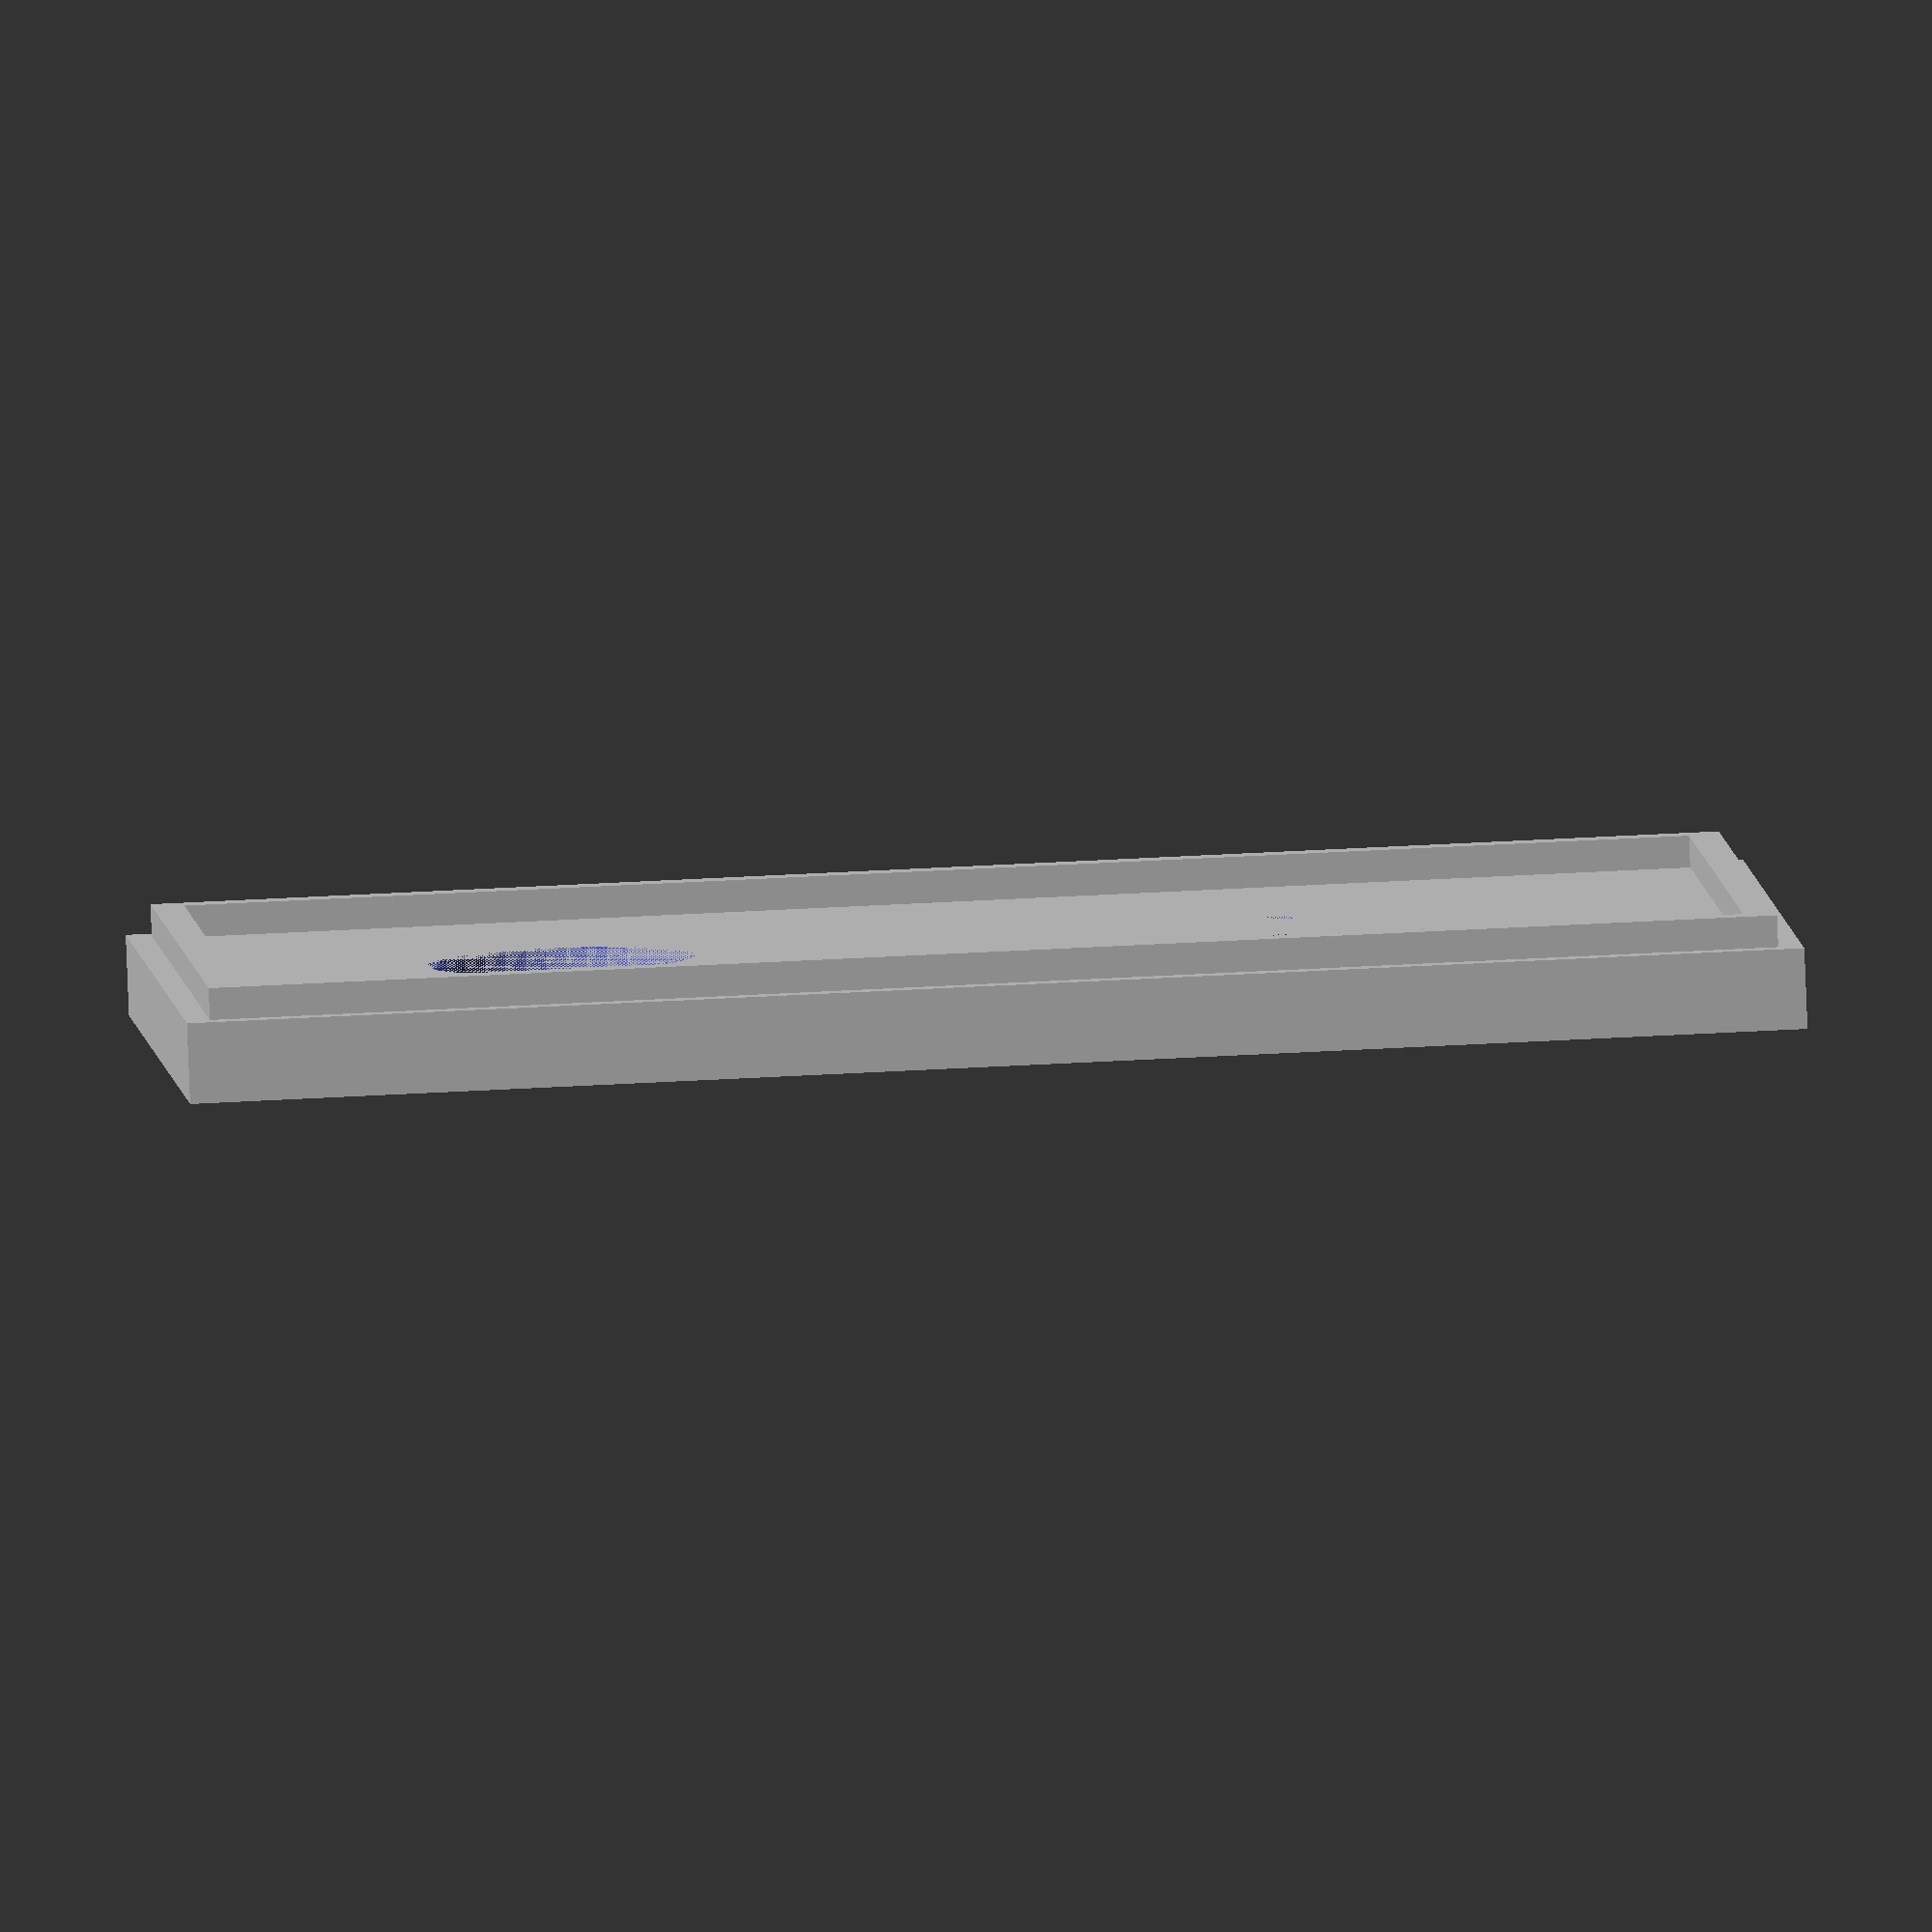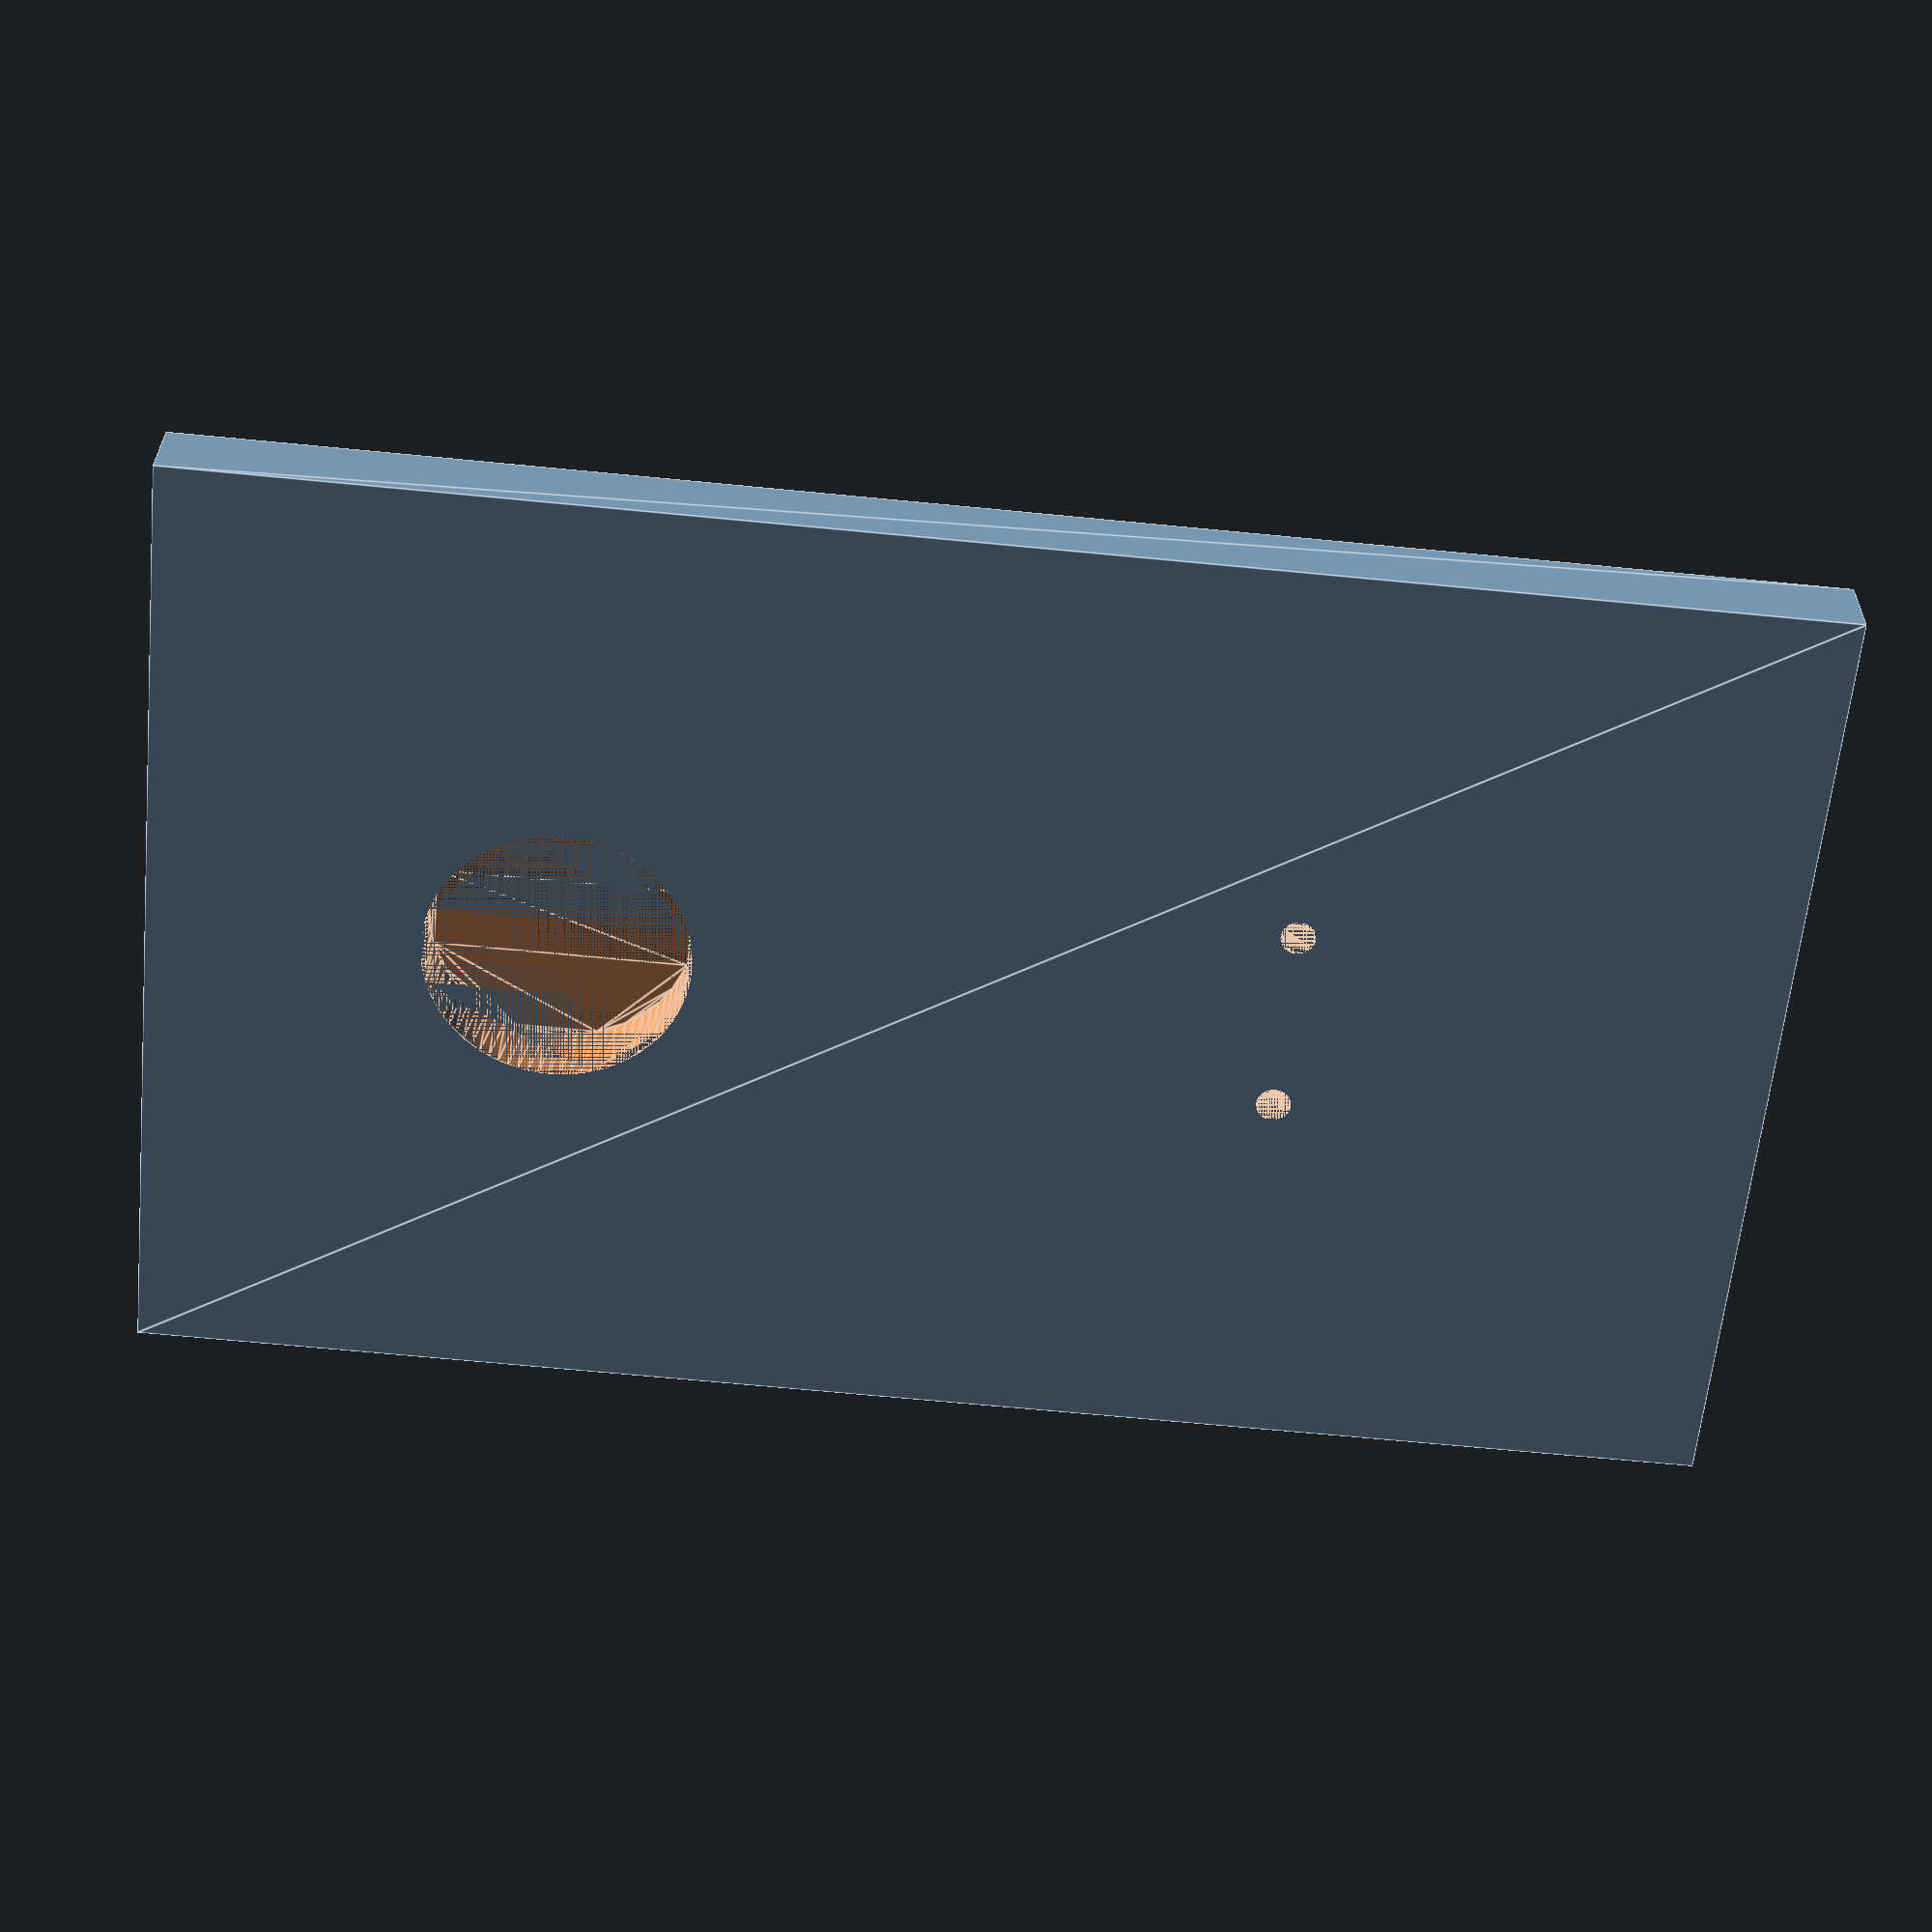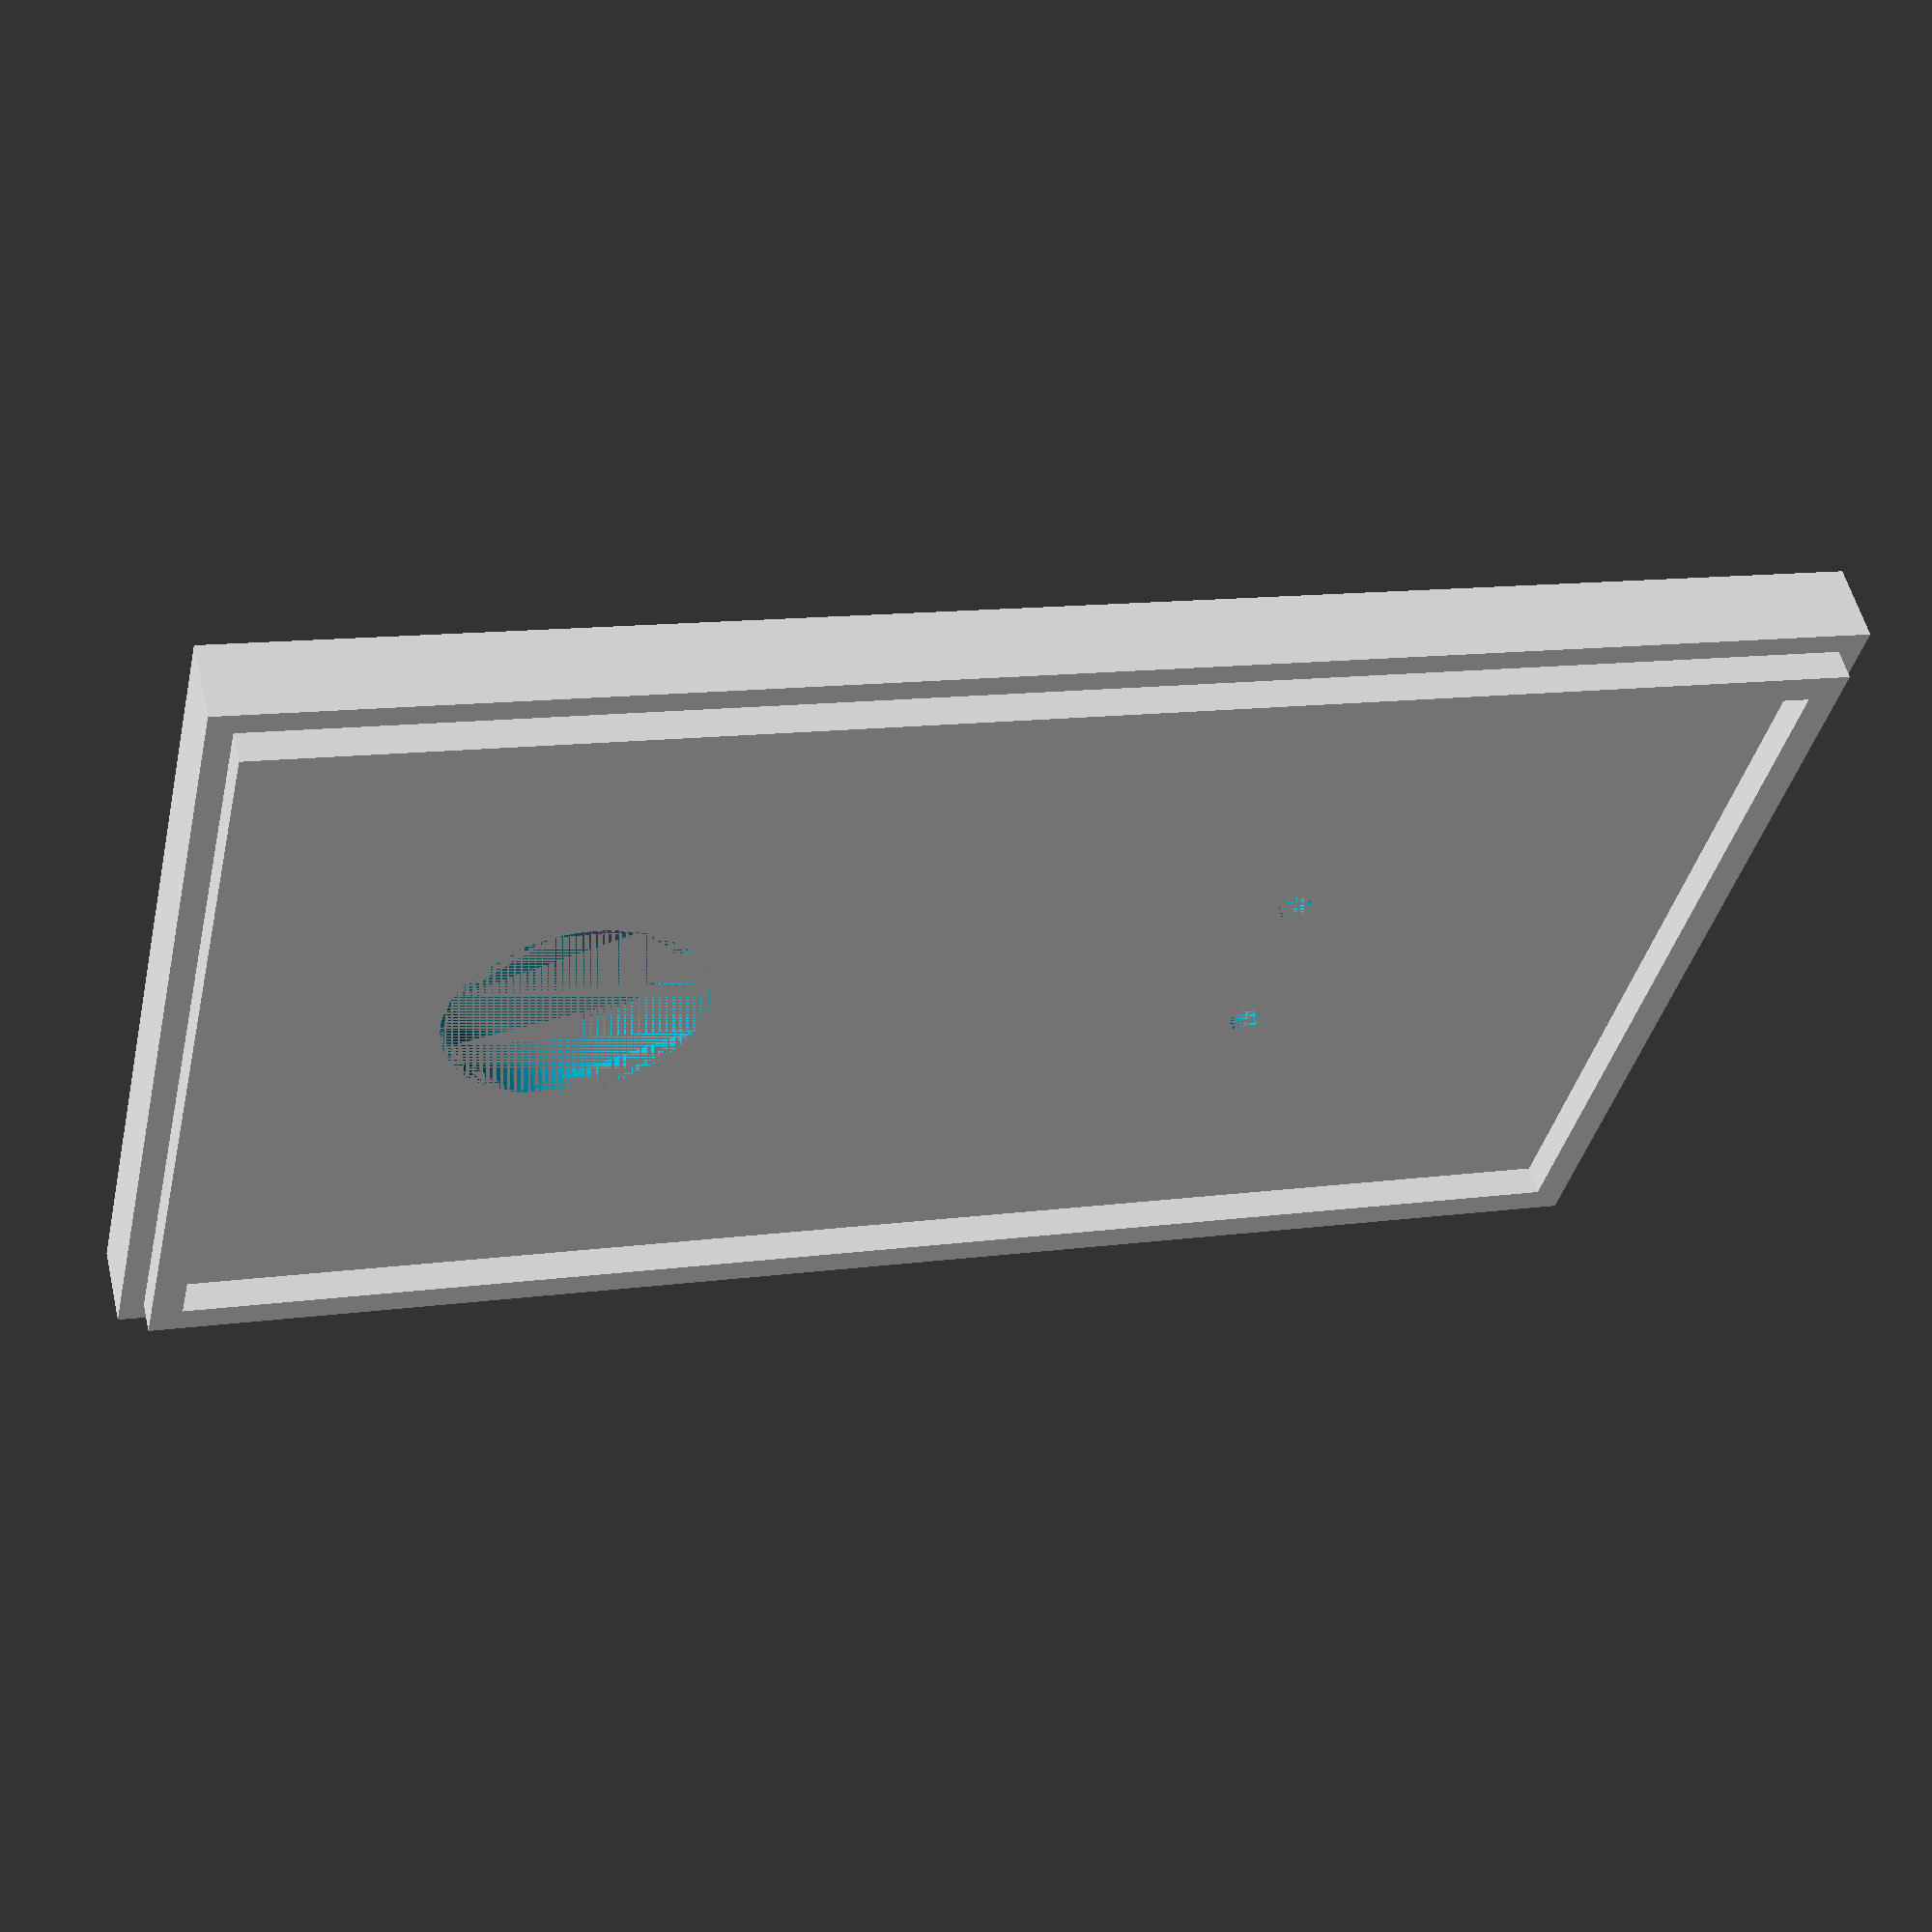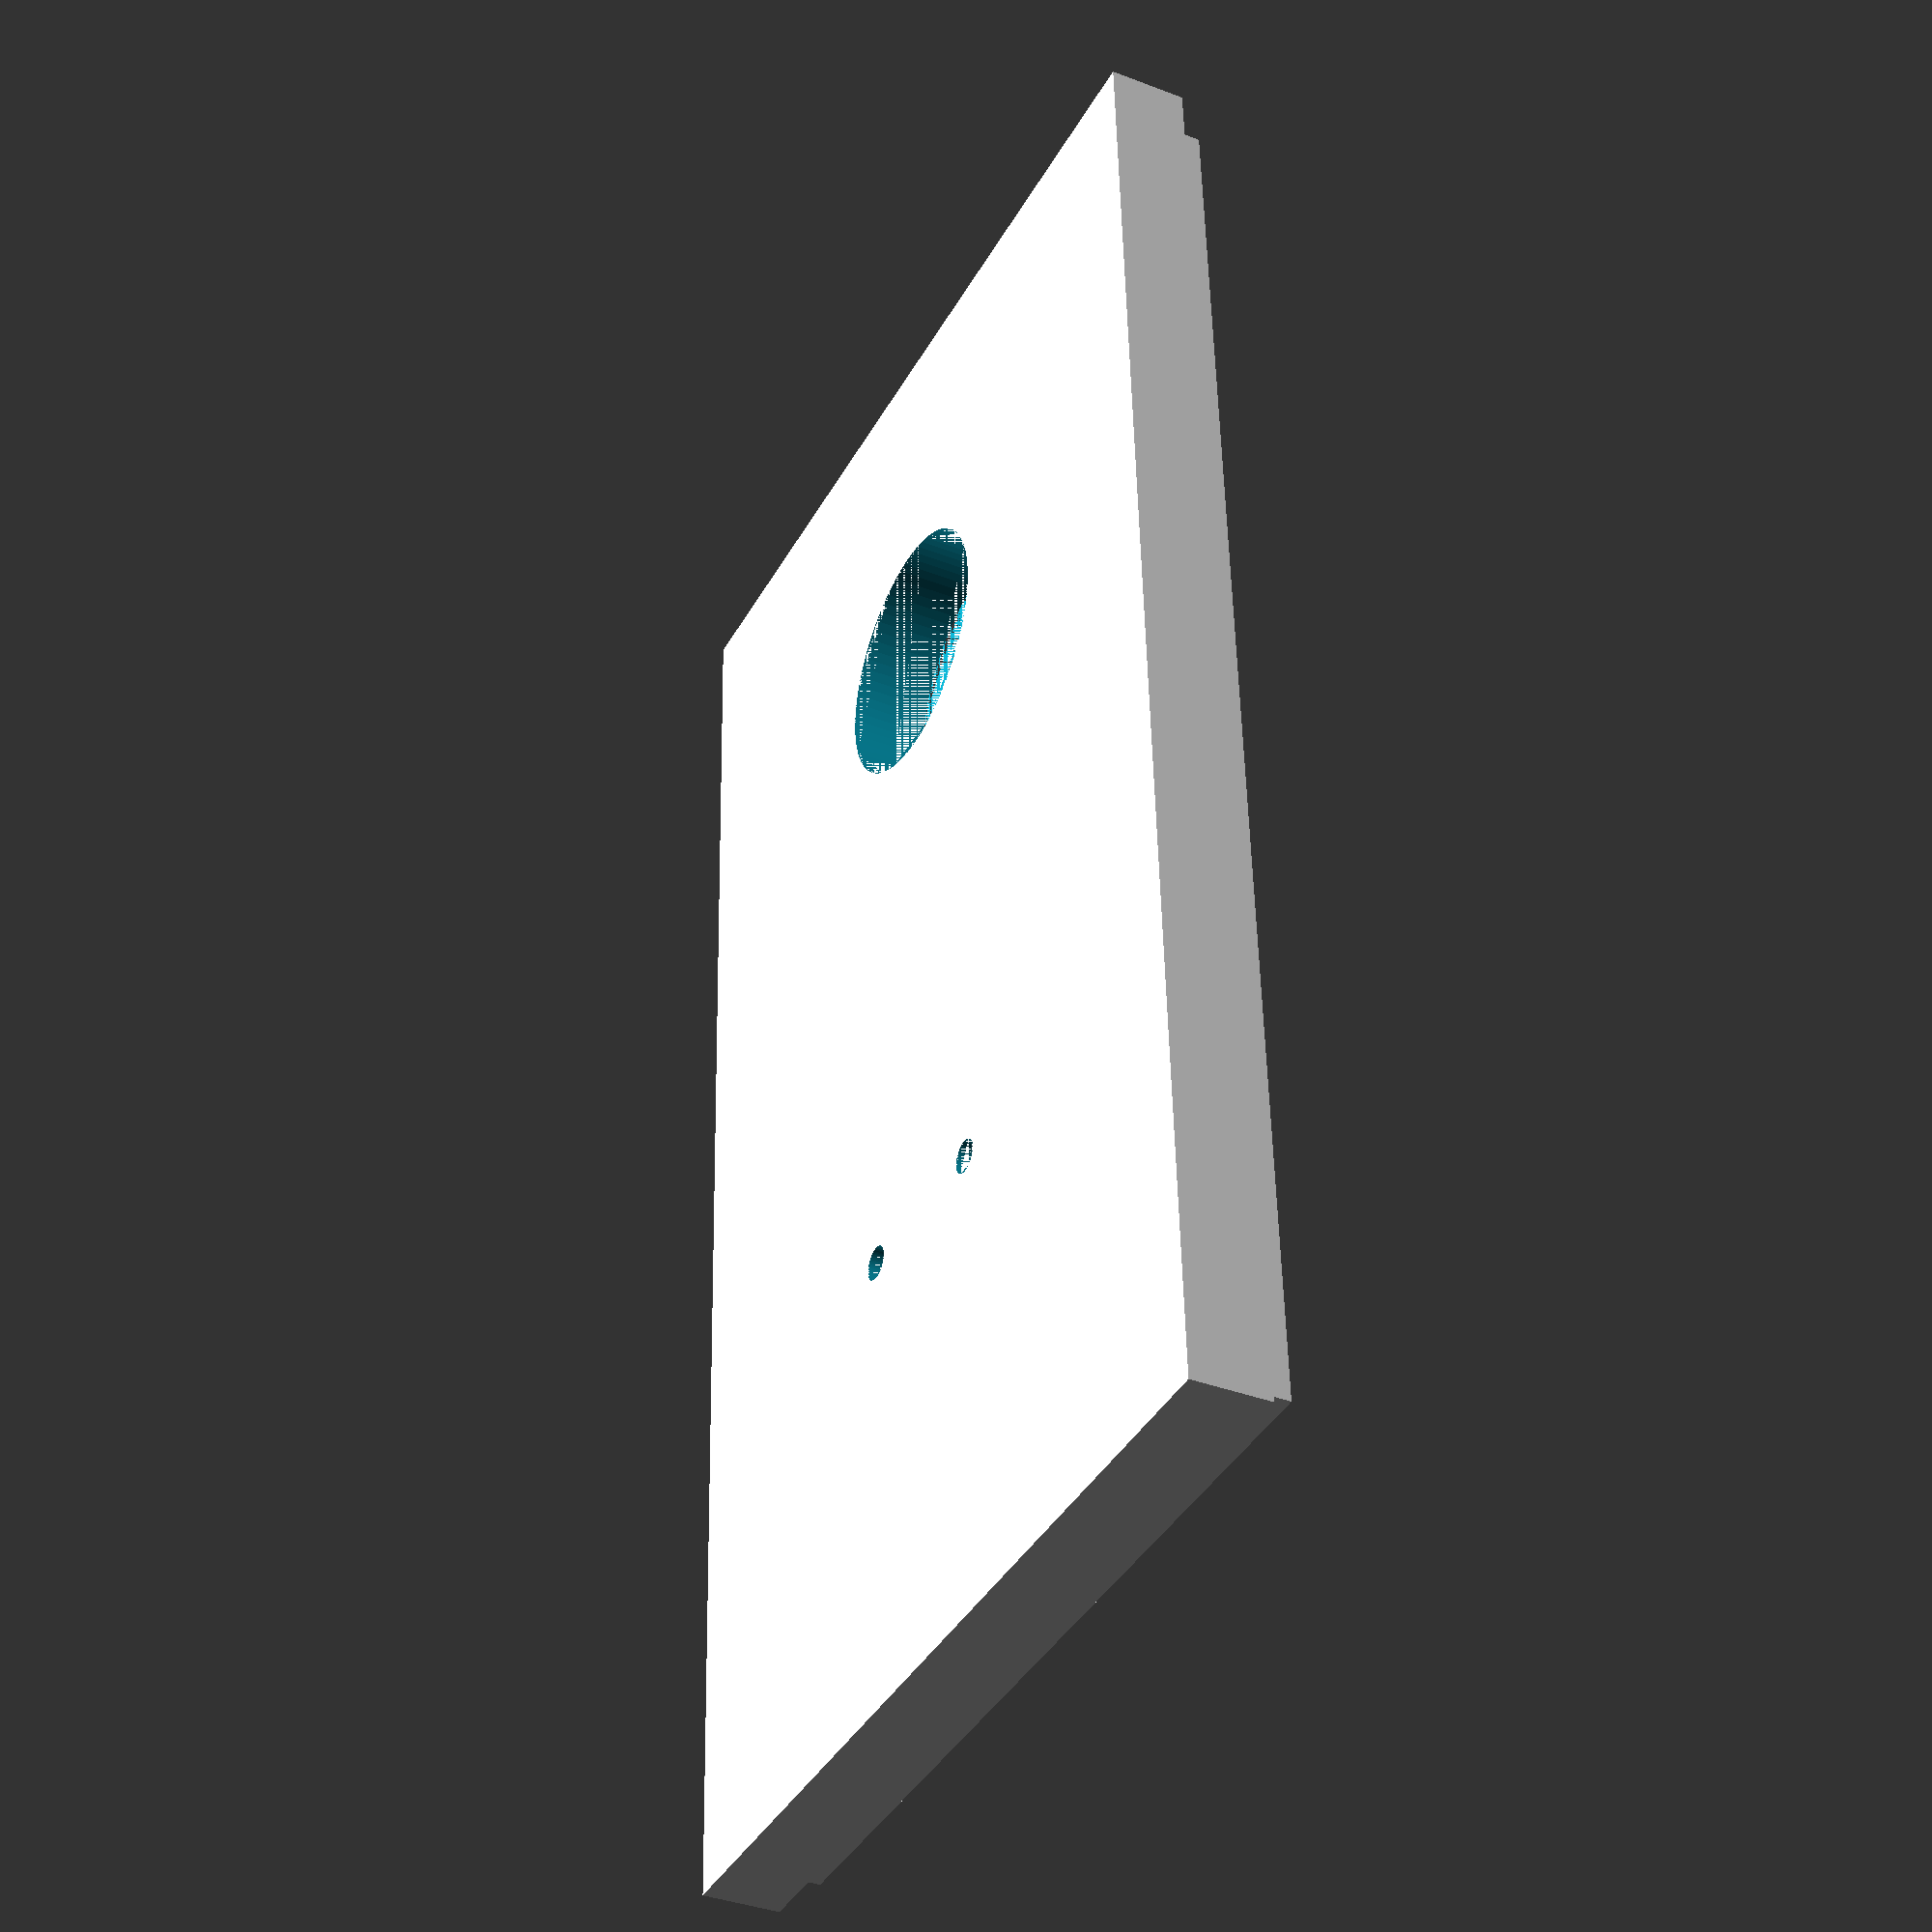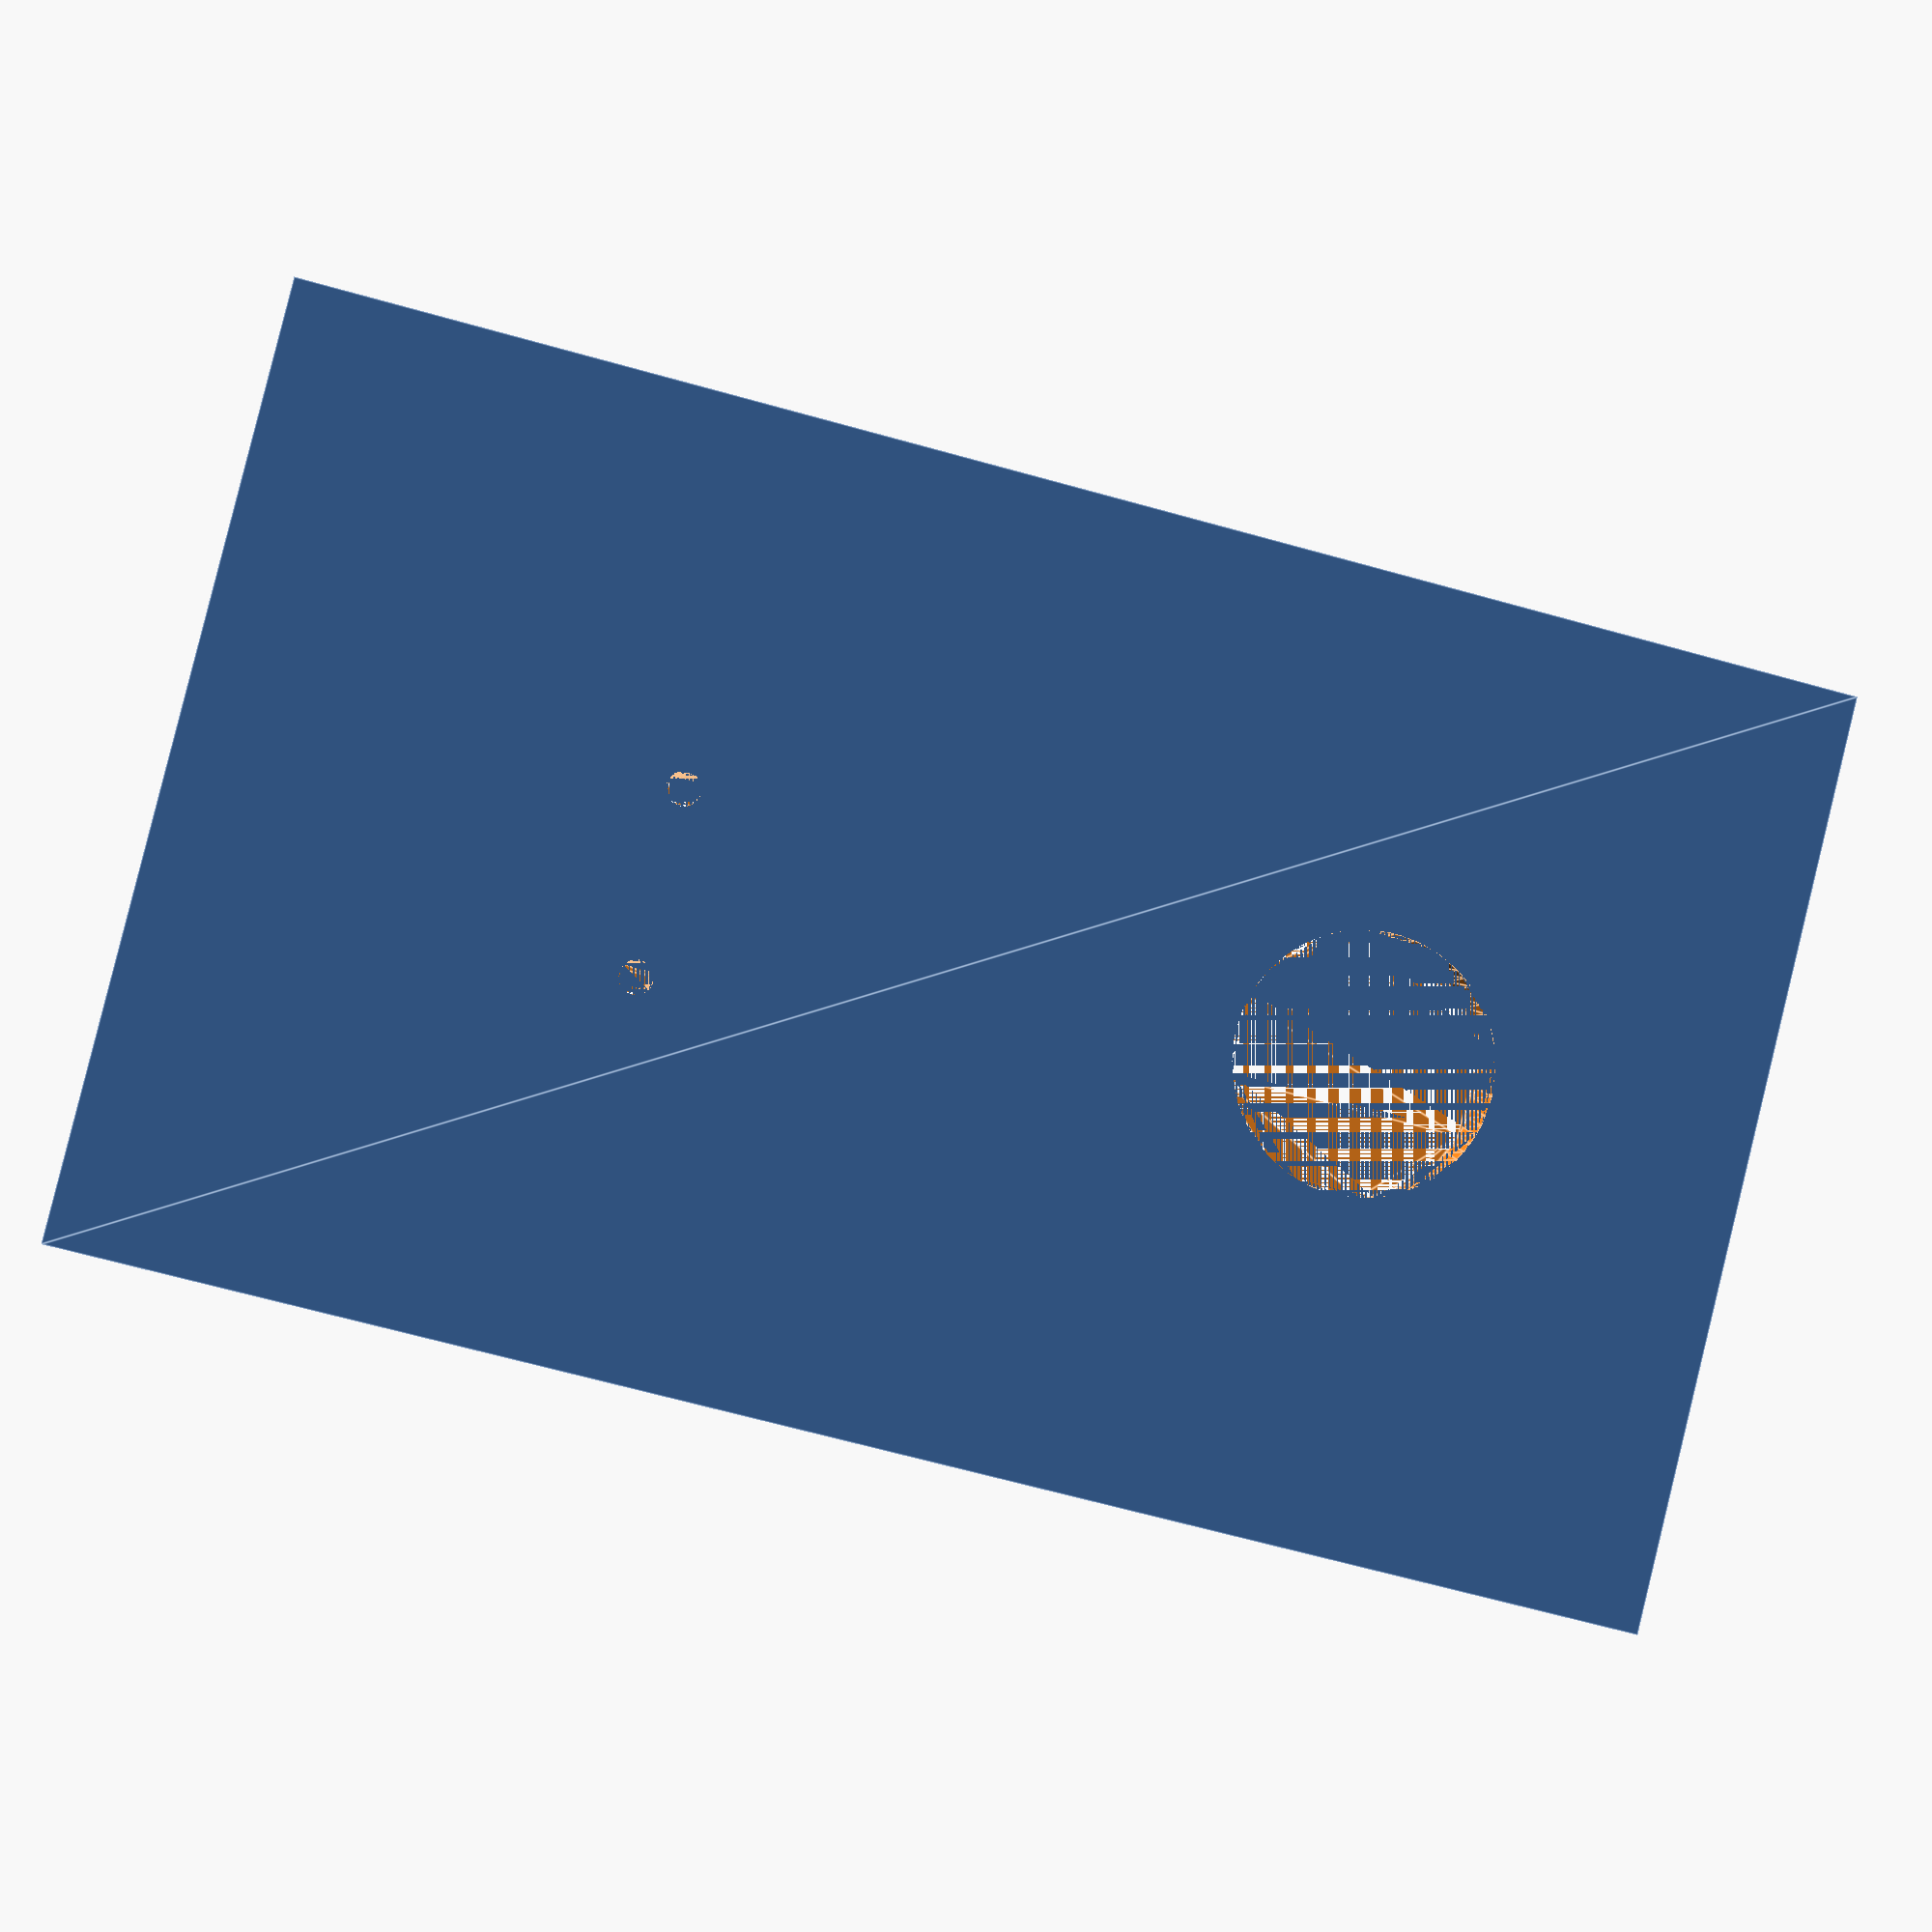
<openscad>
//Speedster dimension
$fn=80;
//Dimensions are in mm
panelThickness = 12.7;
height = 254;
//Front Panel Dimensions
frontWidth = 152.4;
//Side Panels Dimensions
sideWidth = 203.2;
//Back Panel Dimensions
backWidth = 152.4;
//Tweeter Dimensions
tweeterOuterDiameter = 102;
tweeterInnerDimensionY = 68;
tweeterInnerDimensionX = 57.5;
tweeterThickness = 5;
tweeterX = frontWidth/2;
tweeterY = height - 63.5;
tweeterScrewDiameter = 2.5;
tweeterScrewX = 31;
tweeterScrewY = 31;
//Woofer Dimensions
wooferDiameter = 96.3;
wooferX = frontWidth/2;
wooferY = height - 165.1;
wooferScrewDiameter = 2.5;
wooferScrewX = 41;
wooferScrewY = 41;
//Top and Bottom Panels
topWidth = 6;
topLength = 8;
//Connection Joints/Grooves
grooveThickness = 6;
grooveDepth = 6;
//Port Dimensions
portDiameter = 42;
portX = backWidth/2;
portY = height - 63.5;
//Terminal Hole Dimensions
terminalDiameter = 5.5;
terminalY = (height)/2 - 50;
terminal1X =(backWidth)/2 + 15;
terminal2X = (backWidth)/2 - 15;
/*
//Union the panels for the front half
difference(){
    union(){
//Front Panel
    difference(){
        linear_extrude(height)
        square([frontWidth, panelThickness]);

        //Woofer hole cut out
        translate([wooferX, panelThickness, wooferY])
        rotate([90, 0, 0])
        linear_extrude(panelThickness)
        circle(d=wooferDiameter);
        
        //Woofer Screws
        translate([wooferX + wooferScrewX, panelThickness, wooferY + wooferScrewY])
        rotate([90,0,0])
        linear_extrude(panelThickness)
        circle(d=wooferScrewDiameter);
        
        translate([wooferX + wooferScrewX, panelThickness, wooferY - wooferScrewY])
        rotate([90,0,0])
        linear_extrude(panelThickness)
        circle(d=wooferScrewDiameter);

        translate([wooferX - wooferScrewX, panelThickness, wooferY + wooferScrewY])
        rotate([90,0,0])
        linear_extrude(panelThickness)
        circle(d=wooferScrewDiameter);

        translate([wooferX - wooferScrewX, panelThickness, wooferY - wooferScrewY])
        rotate([90,0,0])
        linear_extrude(panelThickness)
        circle(d=wooferScrewDiameter);

        //Tweeter Outer hole cut out
        translate([tweeterX, tweeterThickness, tweeterY])
        rotate([90, 0, 0])
        linear_extrude(tweeterThickness)
        circle(d=tweeterOuterDiameter);
        
        //Tweeter Screws
        translate([tweeterX + tweeterScrewX, tweeterThickness + panelThickness, tweeterY + tweeterScrewY])
        rotate([90, 0, 0])
        linear_extrude(panelThickness)
        circle(d=tweeterScrewDiameter);
        
        translate([tweeterX + tweeterScrewX, tweeterThickness + panelThickness, tweeterY - tweeterScrewY])
        rotate([90, 0, 0])
        linear_extrude(panelThickness)
        circle(d=tweeterScrewDiameter);
        
        translate([tweeterX - tweeterScrewX, tweeterThickness + panelThickness, tweeterY + tweeterScrewY])
        rotate([90, 0, 0])
        linear_extrude(panelThickness)
        circle(d=tweeterScrewDiameter);
        
        translate([tweeterX - tweeterScrewX, tweeterThickness + panelThickness, tweeterY - tweeterScrewY])
        rotate([90, 0, 0])
        linear_extrude(panelThickness)
        circle(d=tweeterScrewDiameter);

        
        //Tweeter Inner hole cut out
        translate([tweeterX - tweeterInnerDimensionX/2, tweeterThickness + panelThickness, tweeterY - tweeterInnerDimensionY/2])
        rotate([90,0,0])
        linear_extrude(panelThickness)
        square([tweeterInnerDimensionX, tweeterInnerDimensionY]);
    }

    //Right Panel
    translate([frontWidth - panelThickness, 0, 0])
    linear_extrude(height)
    square([panelThickness, sideWidth]);

    //Left Panel
    linear_extrude(height)
    square([panelThickness, sideWidth]);

    //Bottom Panel
    linear_extrude(panelThickness)
    square([frontWidth, sideWidth]);

    //Top Panel
    translate([0,0, height - panelThickness])
    linear_extrude(panelThickness)
    square([frontWidth, sideWidth]);
}

    //Added grooves for joint connection with back
    translate([panelThickness/2 - grooveThickness/2, sideWidth - grooveThickness, panelThickness/2 - grooveThickness/2])
    linear_extrude(grooveDepth)
    square([frontWidth - panelThickness, grooveThickness]);

    translate([panelThickness/2 - grooveThickness/2, sideWidth - grooveThickness, height - panelThickness/2 - grooveThickness/2])
    linear_extrude(grooveDepth)
    square([frontWidth - panelThickness + grooveThickness, grooveThickness]);

    translate([frontWidth - panelThickness/2 - grooveThickness/2, sideWidth - grooveThickness, panelThickness/2 - grooveThickness/2])
    linear_extrude(height - panelThickness)
    square([grooveThickness, grooveDepth]);

    translate([panelThickness/2 - grooveThickness/2, sideWidth - grooveThickness, panelThickness/2 - grooveThickness/2])
    linear_extrude(height - panelThickness)
    square([grooveThickness, grooveDepth]);
}
*/

//Back Panel
union(){
    
    difference(){
        linear_extrude(height)
        square([backWidth, panelThickness]);

        translate([portX, 0, portY])
        rotate([-90,0,0])
        linear_extrude(panelThickness)
        circle(d=portDiameter);

        translate([terminal1X, 0, terminalY])
        rotate([-90,0,0])
        linear_extrude(panelThickness)
        circle(d = terminalDiameter);

        translate([terminal2X, 0, terminalY])
        rotate([-90,0,0])
        linear_extrude(panelThickness)
        circle(d = terminalDiameter);
    }

    //Back Panel Joint Connection
    //Added grooves for joint connection with back
    translate([panelThickness/2 - (grooveThickness-1)/2, panelThickness, panelThickness/2 - (grooveThickness-1)/2])
    linear_extrude(grooveDepth - 1)
    square([frontWidth - panelThickness, grooveThickness -1]);

    translate([panelThickness/2 - (grooveThickness-1)/2, panelThickness, height - panelThickness/2 - (grooveThickness-1)/2])
    linear_extrude(grooveDepth - 1)
    square([frontWidth - panelThickness -1 +grooveThickness, grooveThickness - 1]);

    translate([frontWidth - panelThickness/2 - (grooveThickness-1)/2, panelThickness, panelThickness/2 - (grooveThickness-1)/2])
    linear_extrude(height - panelThickness)
    square([grooveThickness - 1, grooveDepth - 1]);

    translate([panelThickness/2 - (grooveThickness-1)/2, panelThickness, panelThickness/2 - (grooveThickness-1)/2])
    linear_extrude(height - panelThickness)
    square([grooveThickness - 1, grooveDepth - 1]);
};

</openscad>
<views>
elev=321.8 azim=327.1 roll=85.7 proj=o view=solid
elev=66.0 azim=5.1 roll=84.4 proj=p view=edges
elev=348.2 azim=132.3 roll=71.3 proj=p view=wireframe
elev=308.9 azim=243.4 roll=178.9 proj=p view=wireframe
elev=66.0 azim=27.6 roll=254.3 proj=p view=edges
</views>
